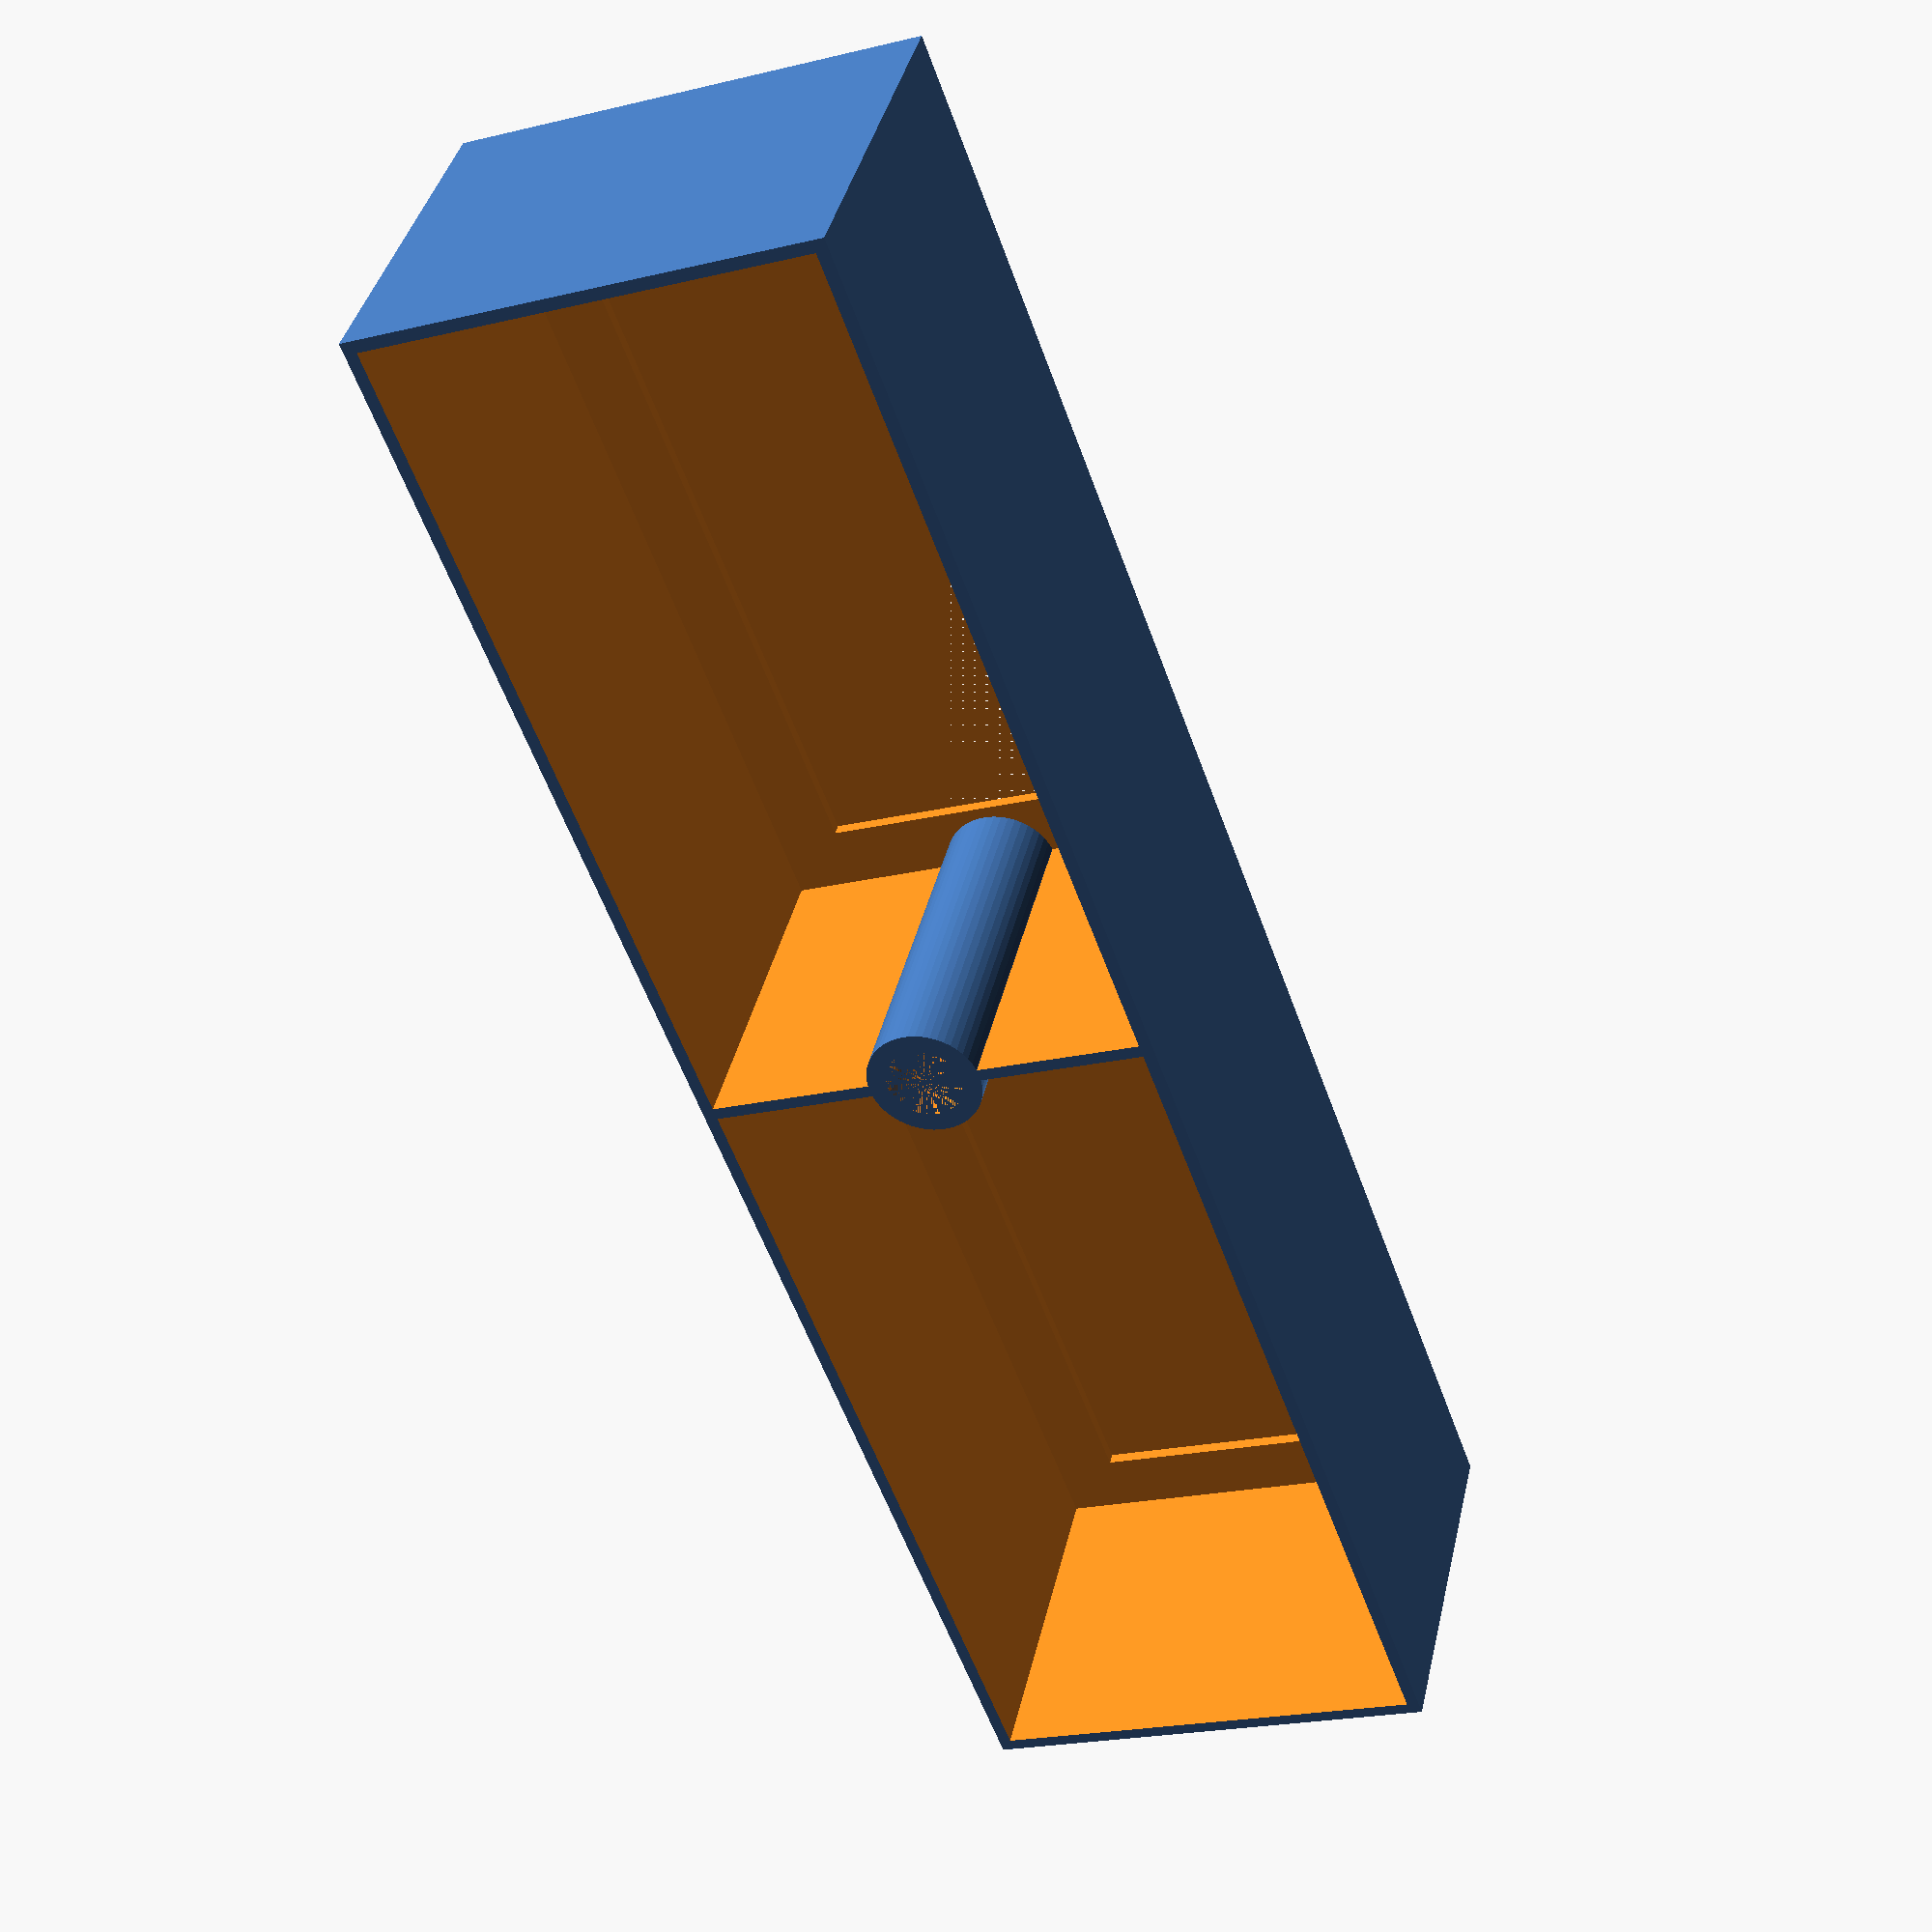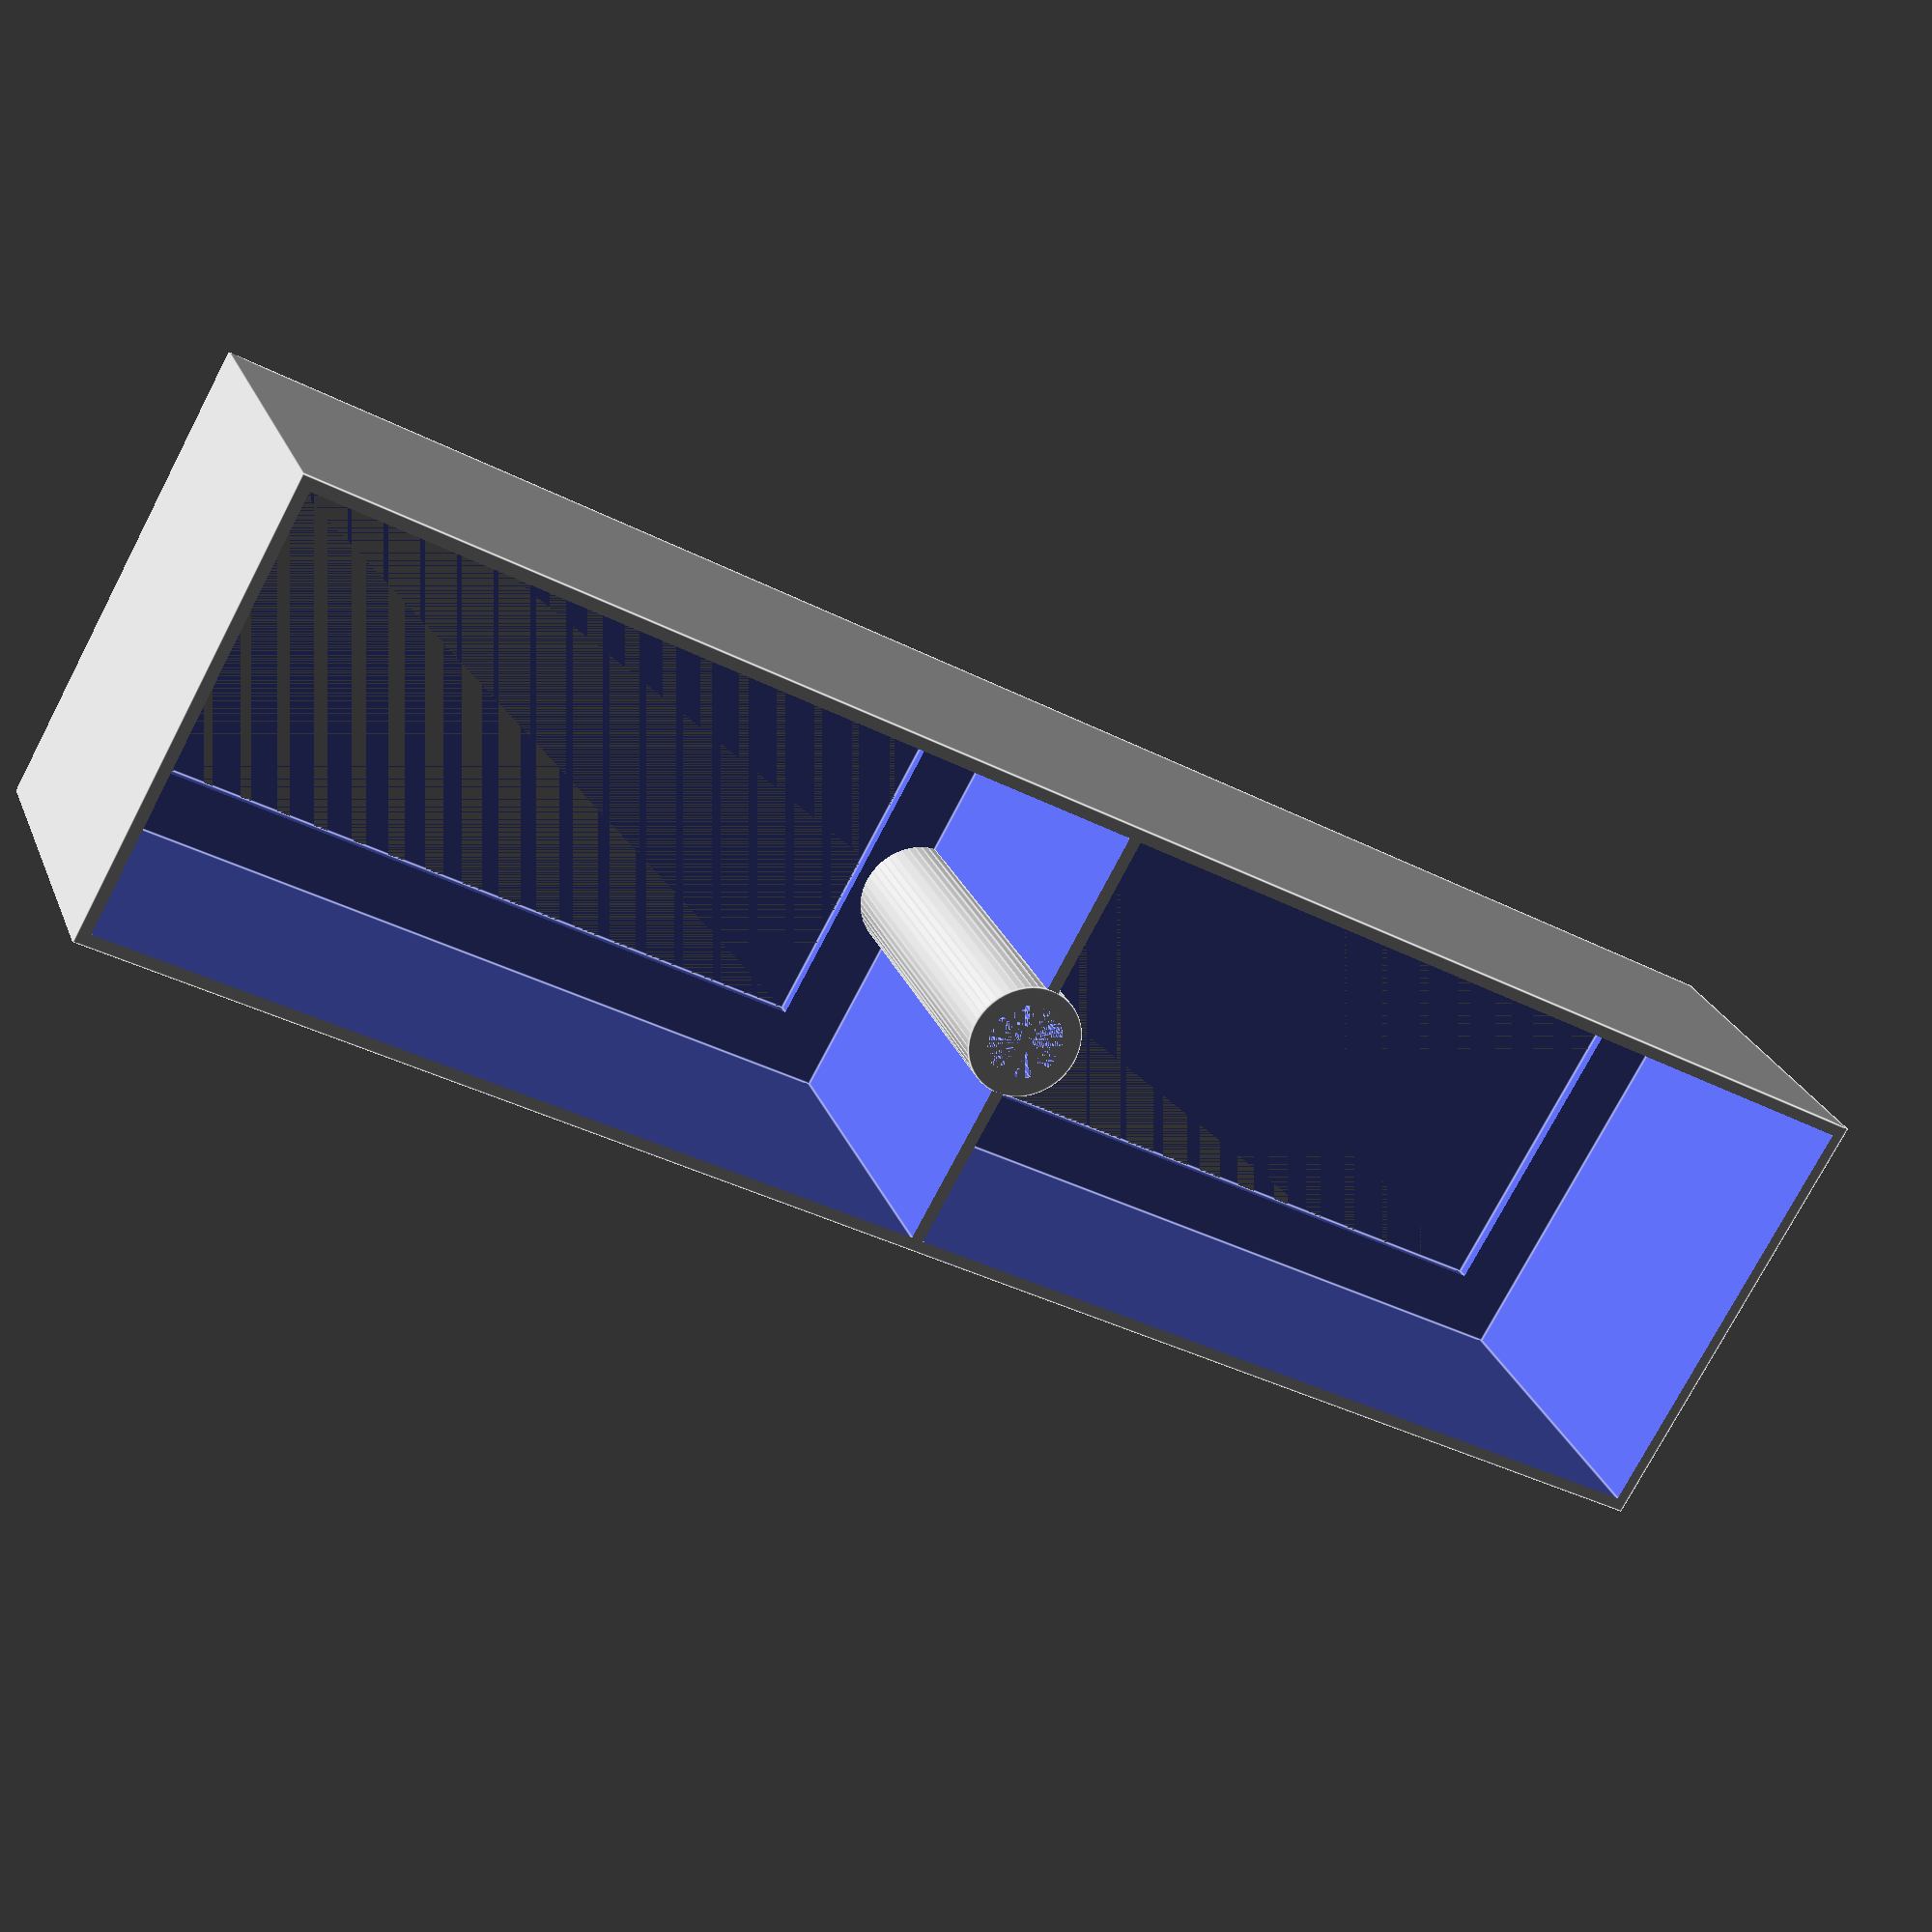
<openscad>
// make a box for a 50mm ammo can

$fn=50;
//ammo can inside dimensions.  long side is x axis.
can_x = 281;
can_y = 145;
can_z = 173;
can_gap = 1;    // leave this gap between the box and can walls

wall=1;         // thickness of wall being printed
floor = wall;   // thickness of floor being printed

// internal maximum box
box_max_x = can_x - 2 * can_gap;
box_max_y = can_y - 2 * can_gap;
box_max_z = can_z;

INCH=25.4;
THREAD=1/4*INCH-.2;

module column(xoffset,ny, batx, baty, batz, cubey) {
    border=5;
    for (c=[0:ny/2-1]) {
        translate([xoffset,wall+c*baty+c,wall]) {
            cube([batx,baty,batz]);
            translate([border,border,-wall])
                cube([batx-2*border,baty-2*border,batz]);
        }
        translate([xoffset,cubey-wall-baty*(c+1)-c,wall]) {
            cube([batx,baty,batz]);
            translate([border,border,-wall])
                cube([batx-2*border,baty-2*border,batz]);
        }
    }
    if (ny%2 == 1) {
        translate([xoffset,wall+cubey/2-baty/2,wall]) {
            cube([batx,baty,batz]);
            translate([border,border,-wall])
                cube([batx-2*border,baty-2*border,batz]);
        }
    }
}

module b0(nx, ny, batx, baty, cubex=-1, cubey=box_max_y, cubez=30) {
    cubex = (cubex==-1) ? wall+nx*(wall+batx) : cubex;
    difference() {
        union() {
            b1(nx, ny, batx, baty, cubex, cubey, cubez);
            translate([cubex/2,cubey/2,0]) cylinder(h=cubez,d=THREAD*1.5);
        }
        translate([cubex/2,cubey/2,0])cylinder(h=cubez,d=THREAD);
    }

}

module b1(nx, ny, batx, baty, cubex=-1, cubey=box_max_y, cubez=30) {
    difference() {
        cube([cubex,cubey,cubez]);
        for (r=[0:nx-1]) {
            xoffset=wall+r*batx+r;
            column(xoffset,ny,batx, baty, cubez, cubey);
        }
    }
}

//b0(2,7,32.5,17.5);

b0(1,2,36,70,cubez=30);


</openscad>
<views>
elev=141.7 azim=340.0 roll=167.6 proj=p view=wireframe
elev=155.7 azim=299.1 roll=197.7 proj=p view=edges
</views>
